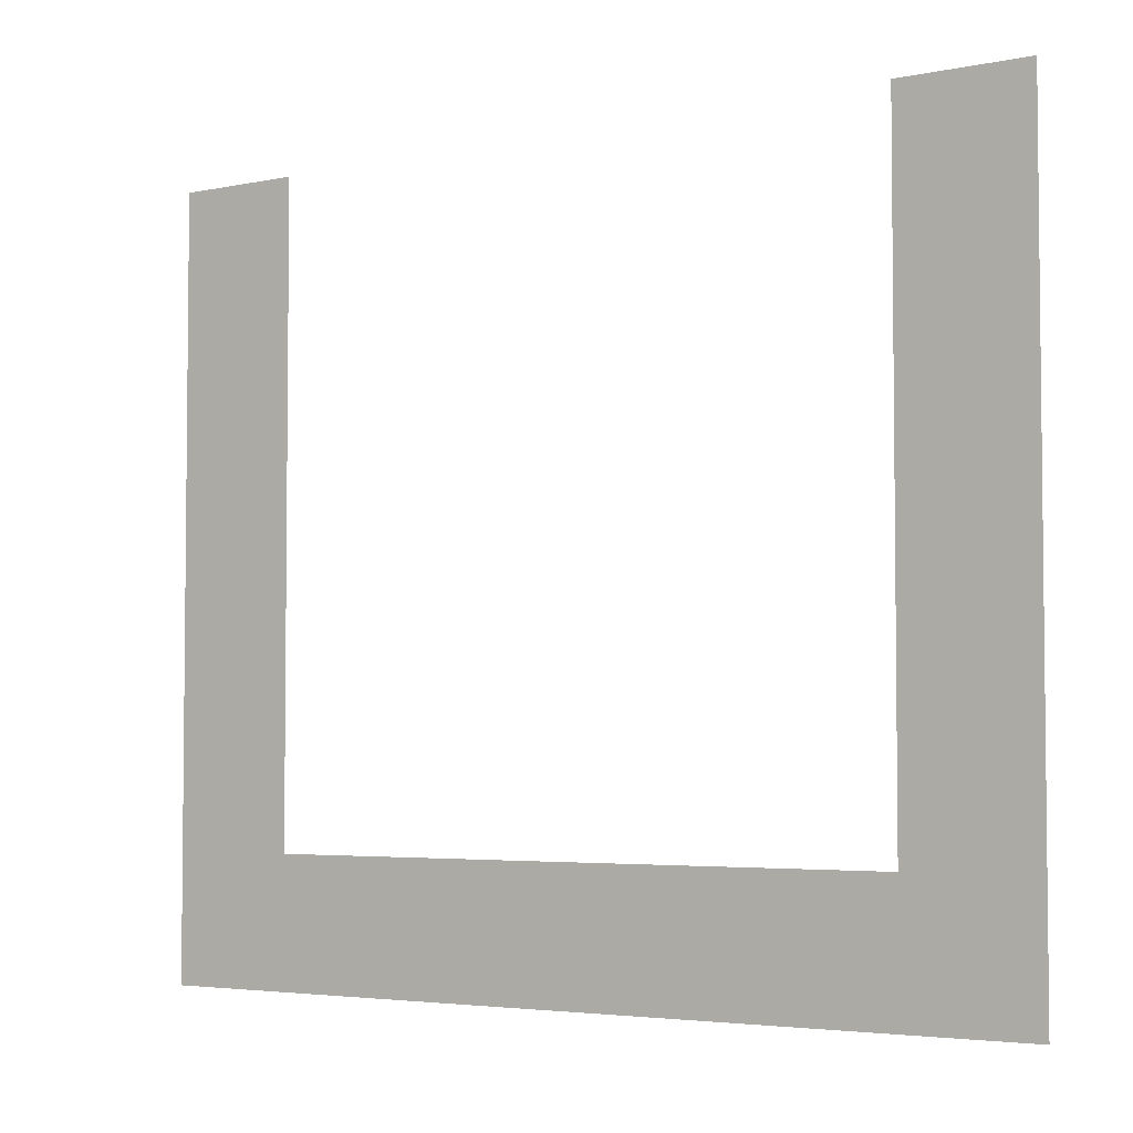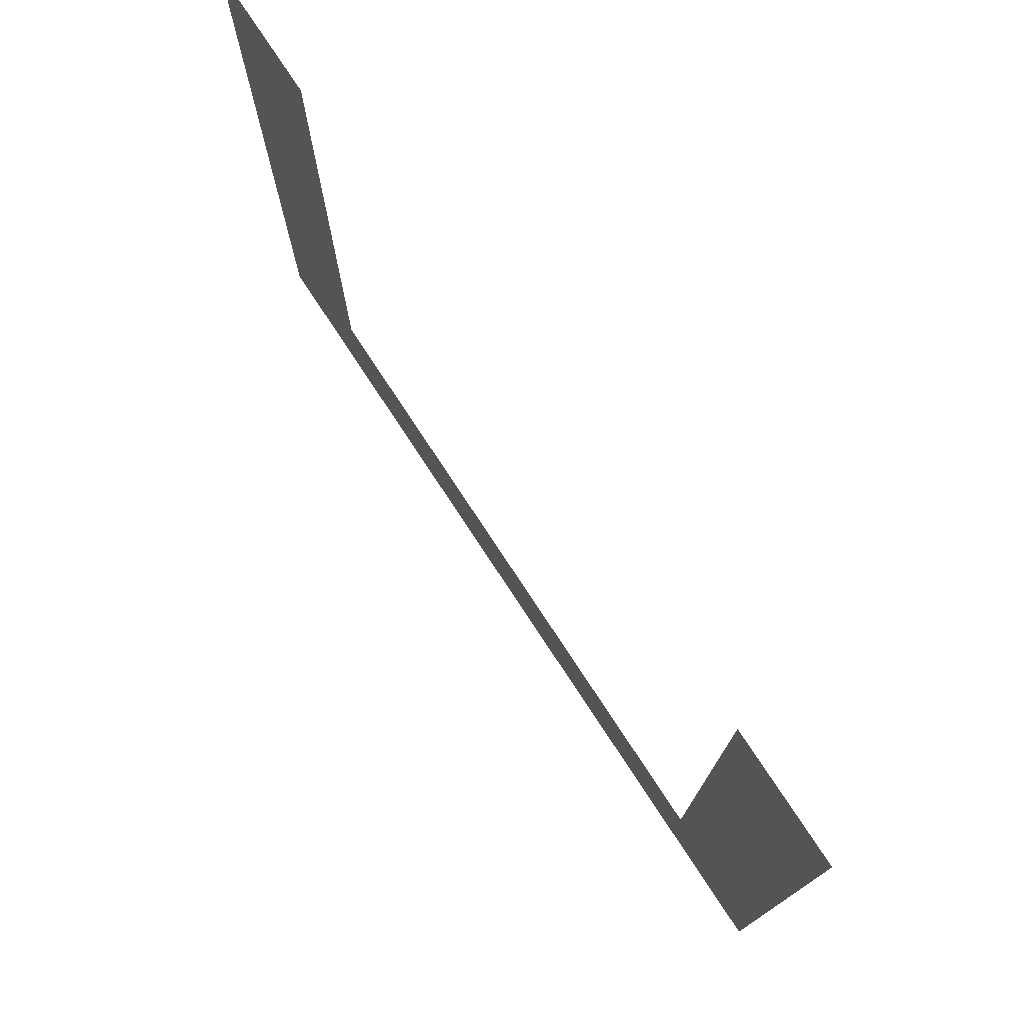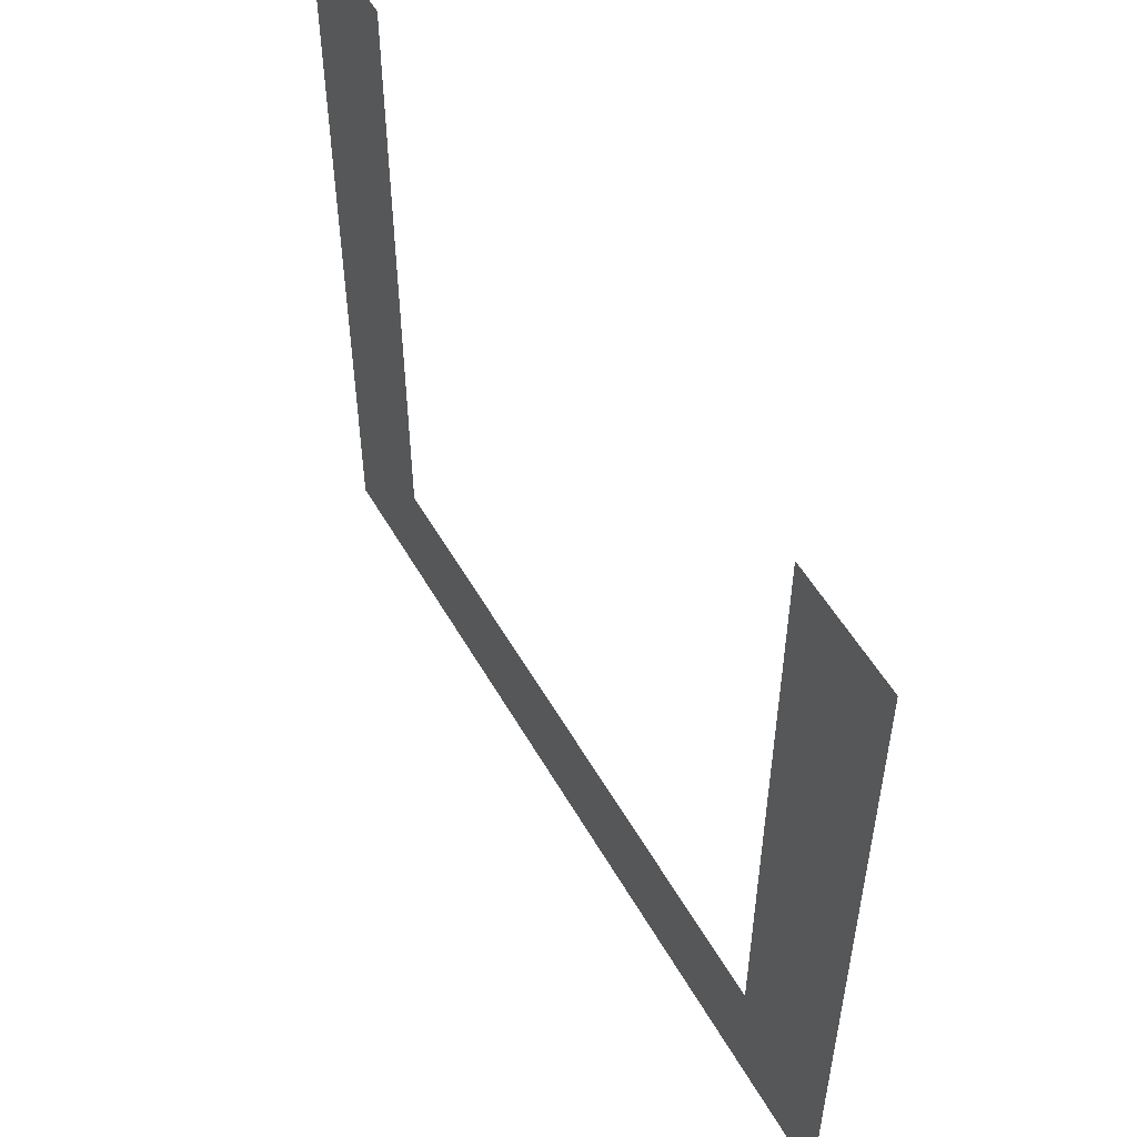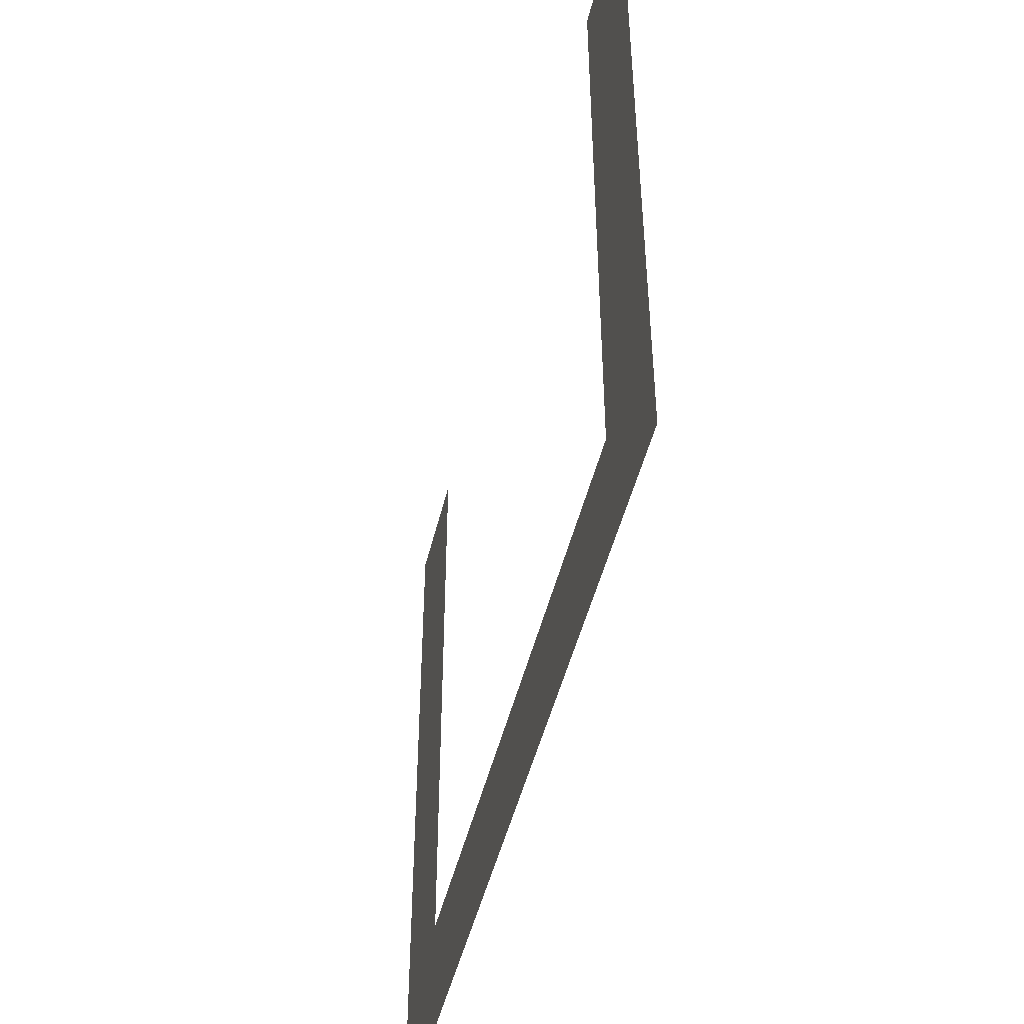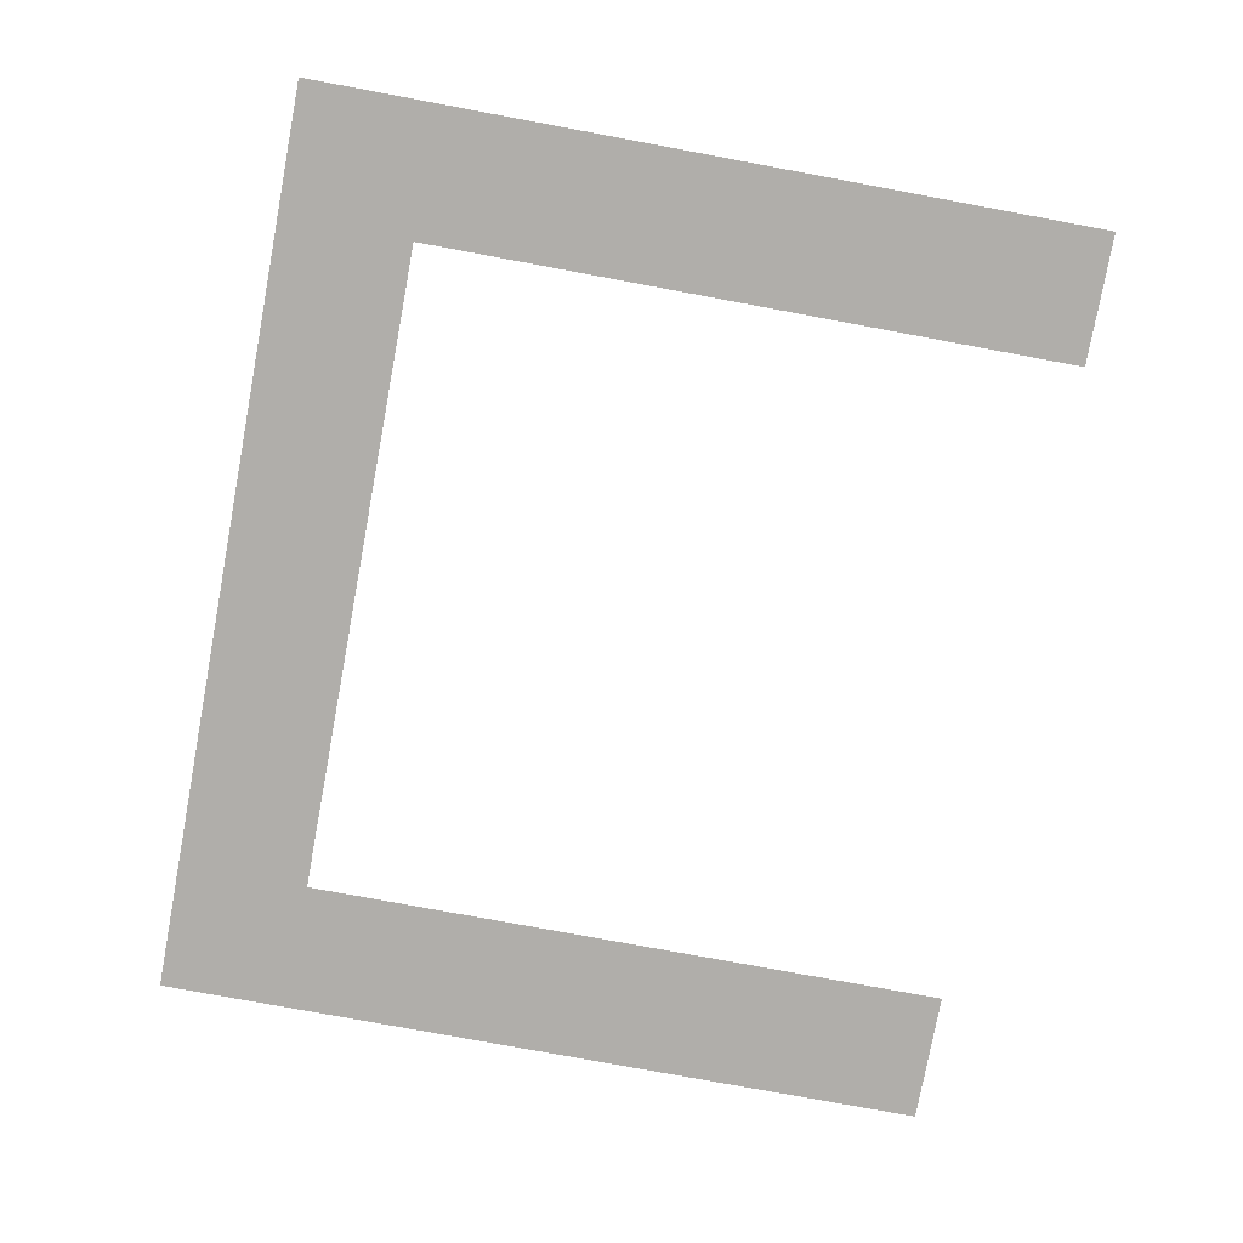
<metadata>
{"format":"obj","ext":"obj","renderer":"f3d","projection":"perspective","resolution":1024,"background":"white","views":[{"elev":-4.0,"azim":-145.4,"up":"+Y"},{"elev":76.3,"azim":56.7,"up":"+Y"},{"elev":53.3,"azim":60.9,"up":"+Y"},{"elev":-47.7,"azim":76.5,"up":"+Y"},{"elev":-77.8,"azim":79.5,"up":"+Z"}]}
</metadata>
<code>
v -256 -32 0
v -288 -32 0
v -288 0 0
v -256 0 0
v -448 -32 0
v -480 -32 0
v -480 0 0
v -448 0 0
v -256 -64 0
v -288 -64 0
v -288 -32 0
v -256 -32 0
v -448 -64 0
v -480 -64 0
v -480 -32 0
v -448 -32 0
v -256 -96 0
v -288 -96 0
v -288 -64 0
v -256 -64 0
v -448 -96 0
v -480 -96 0
v -480 -64 0
v -448 -64 0
v -256 -128 0
v -288 -128 0
v -288 -96 0
v -256 -96 0
v -448 -128 0
v -480 -128 0
v -480 -96 0
v -448 -96 0
v -256 -160 0
v -288 -160 0
v -288 -128 0
v -256 -128 0
v -448 -160 0
v -480 -160 0
v -480 -128 0
v -448 -128 0
v -256 -192 0
v -288 -192 0
v -288 -160 0
v -256 -160 0
v -288 -192 0
v -320 -192 0
v -320 -160 0
v -288 -160 0
v -320 -192 0
v -352 -192 0
v -352 -160 0
v -320 -160 0
v -352 -192 0
v -384 -192 0
v -384 -160 0
v -352 -160 0
v -384 -192 0
v -416 -192 0
v -416 -160 0
v -384 -160 0
v -416 -192 0
v -448 -192 0
v -448 -160 0
v -416 -160 0
v -448 -192 0
v -480 -192 0
v -480 -160 0
v -448 -160 0
g a_mesh_0013
f 1 2 3 4
f 5 6 7 8
f 9 10 11 12
f 13 14 15 16
f 17 18 19 20
f 21 22 23 24
f 25 26 27 28
f 29 30 31 32
f 33 34 35 36
f 37 38 39 40
f 41 42 43 44
f 45 46 47 48
f 49 50 51 52
f 53 54 55 56
f 57 58 59 60
f 61 62 63 64
f 65 66 67 68

</code>
